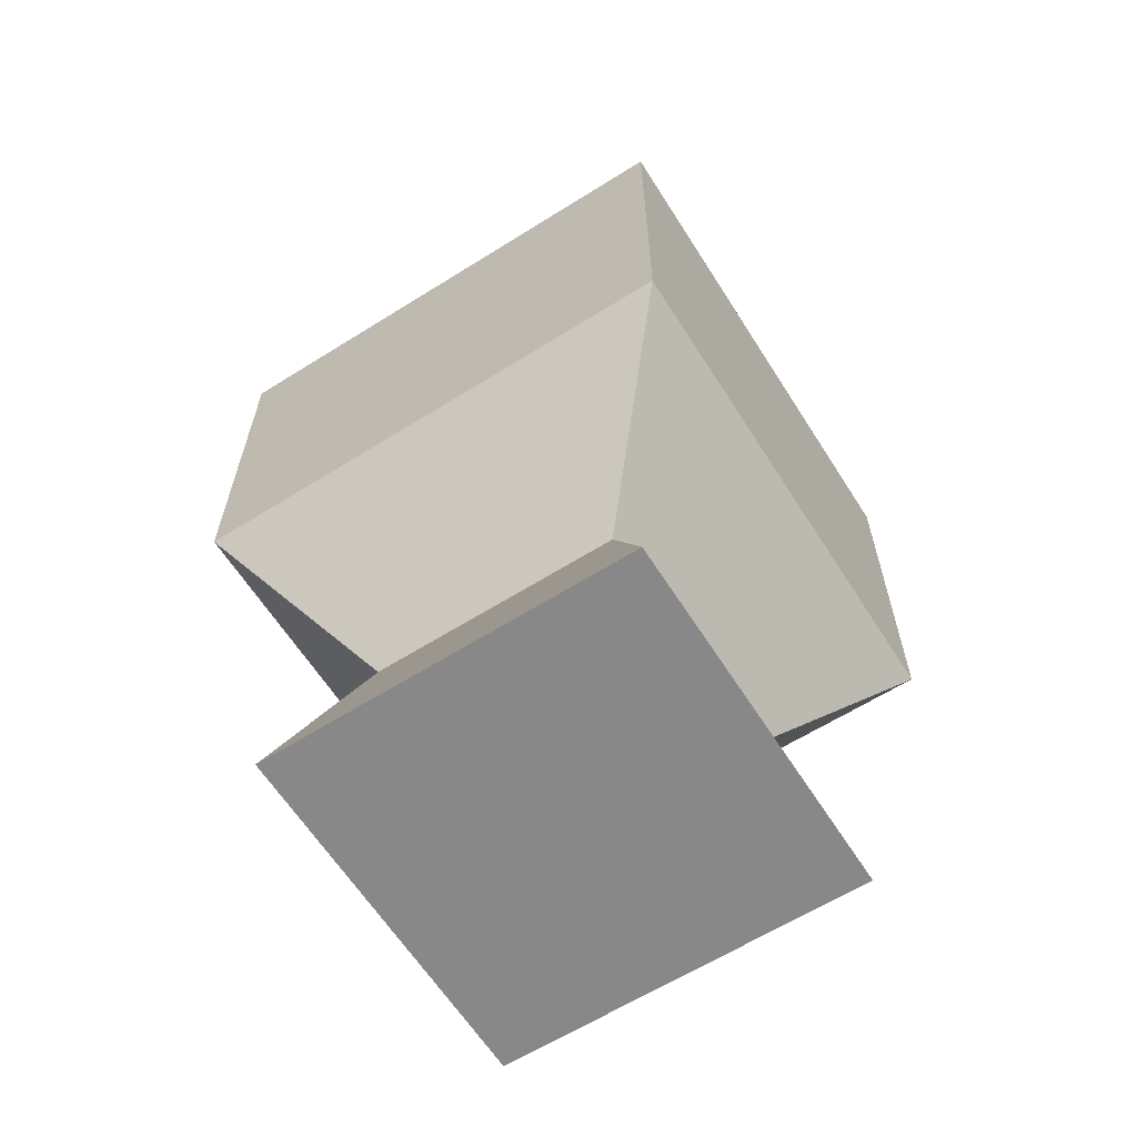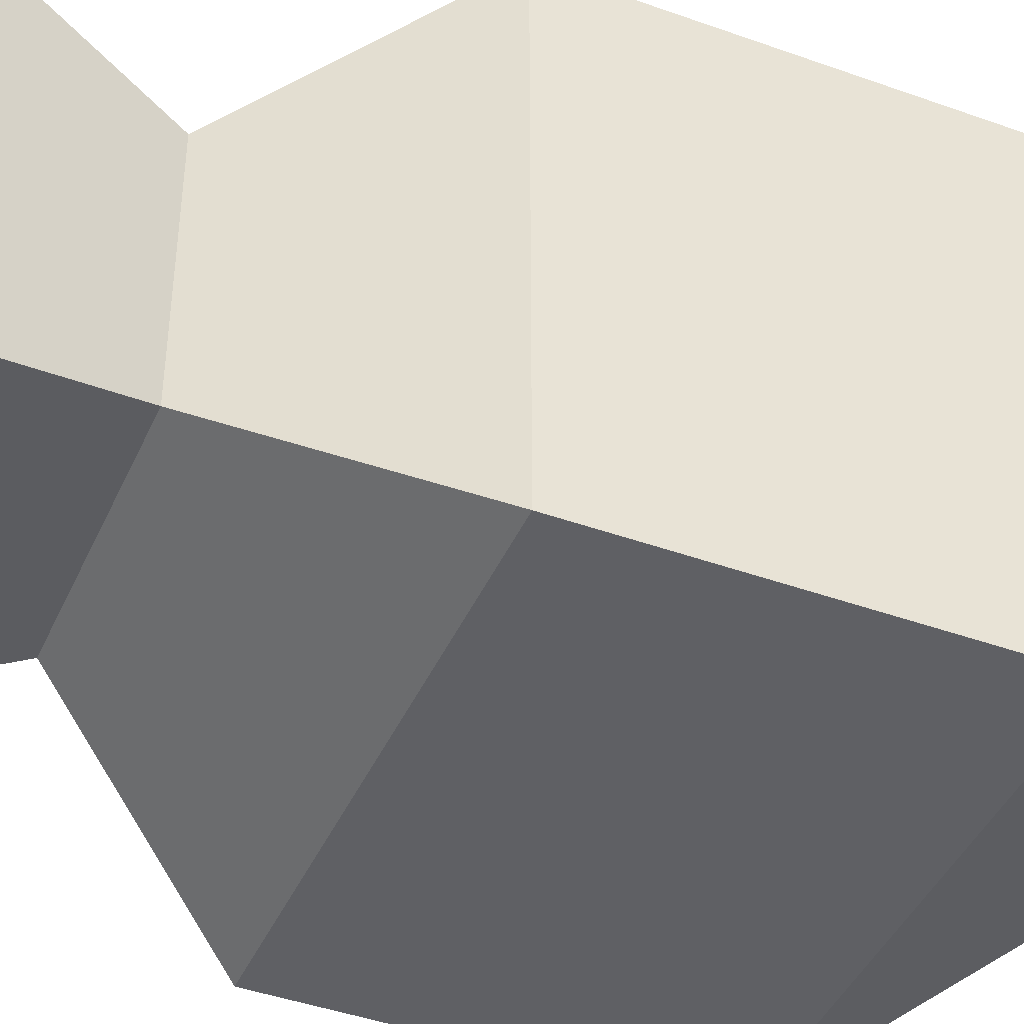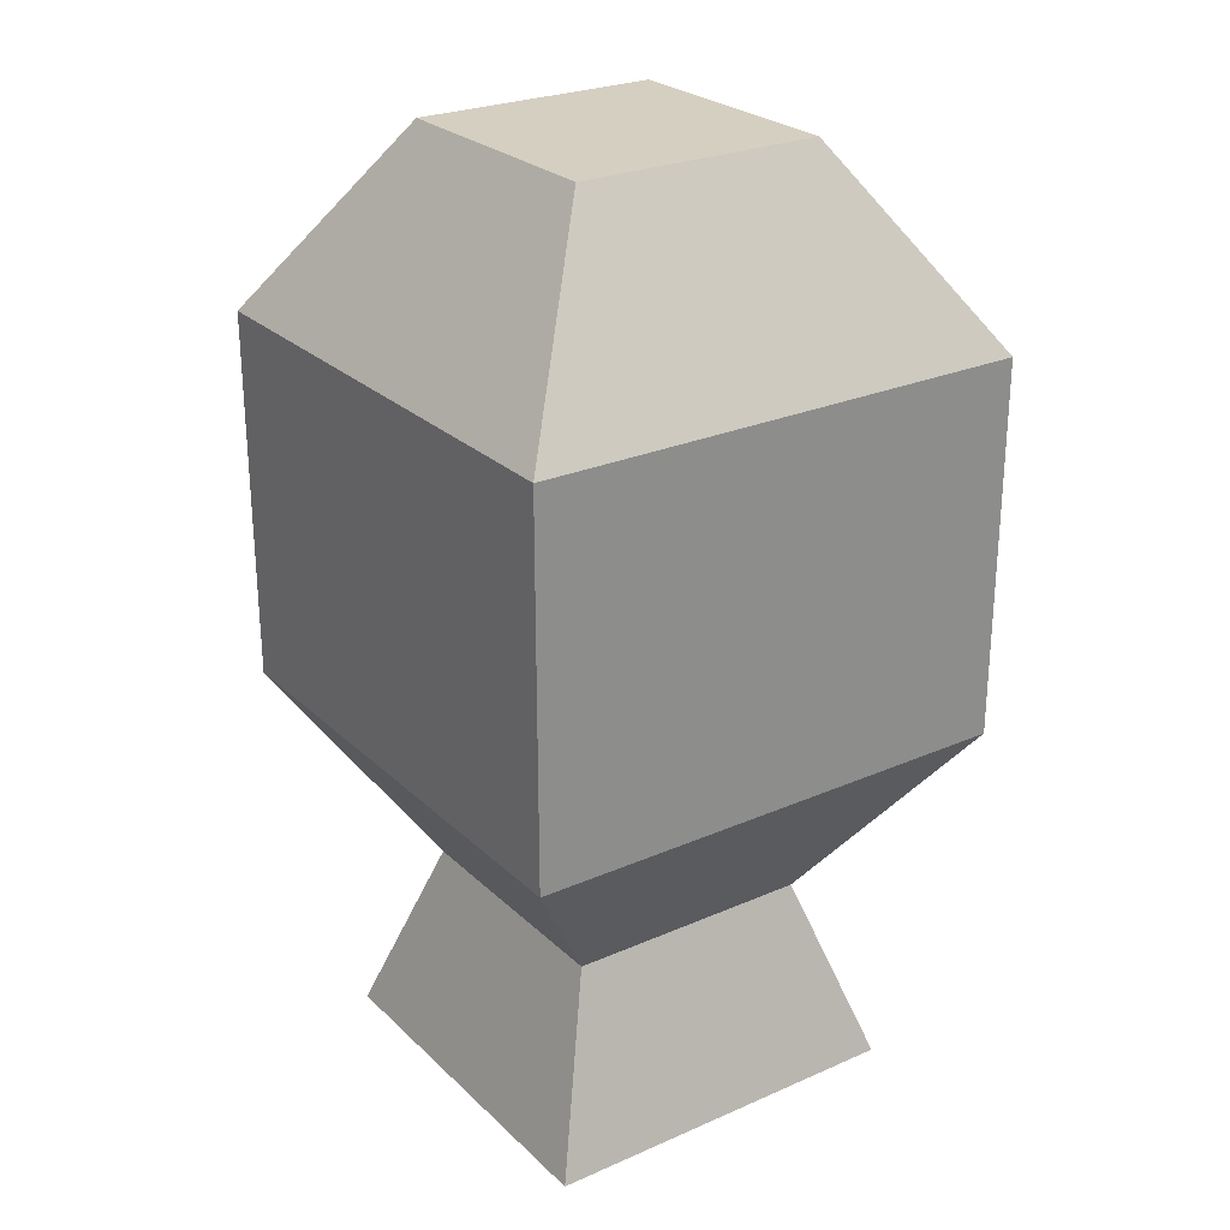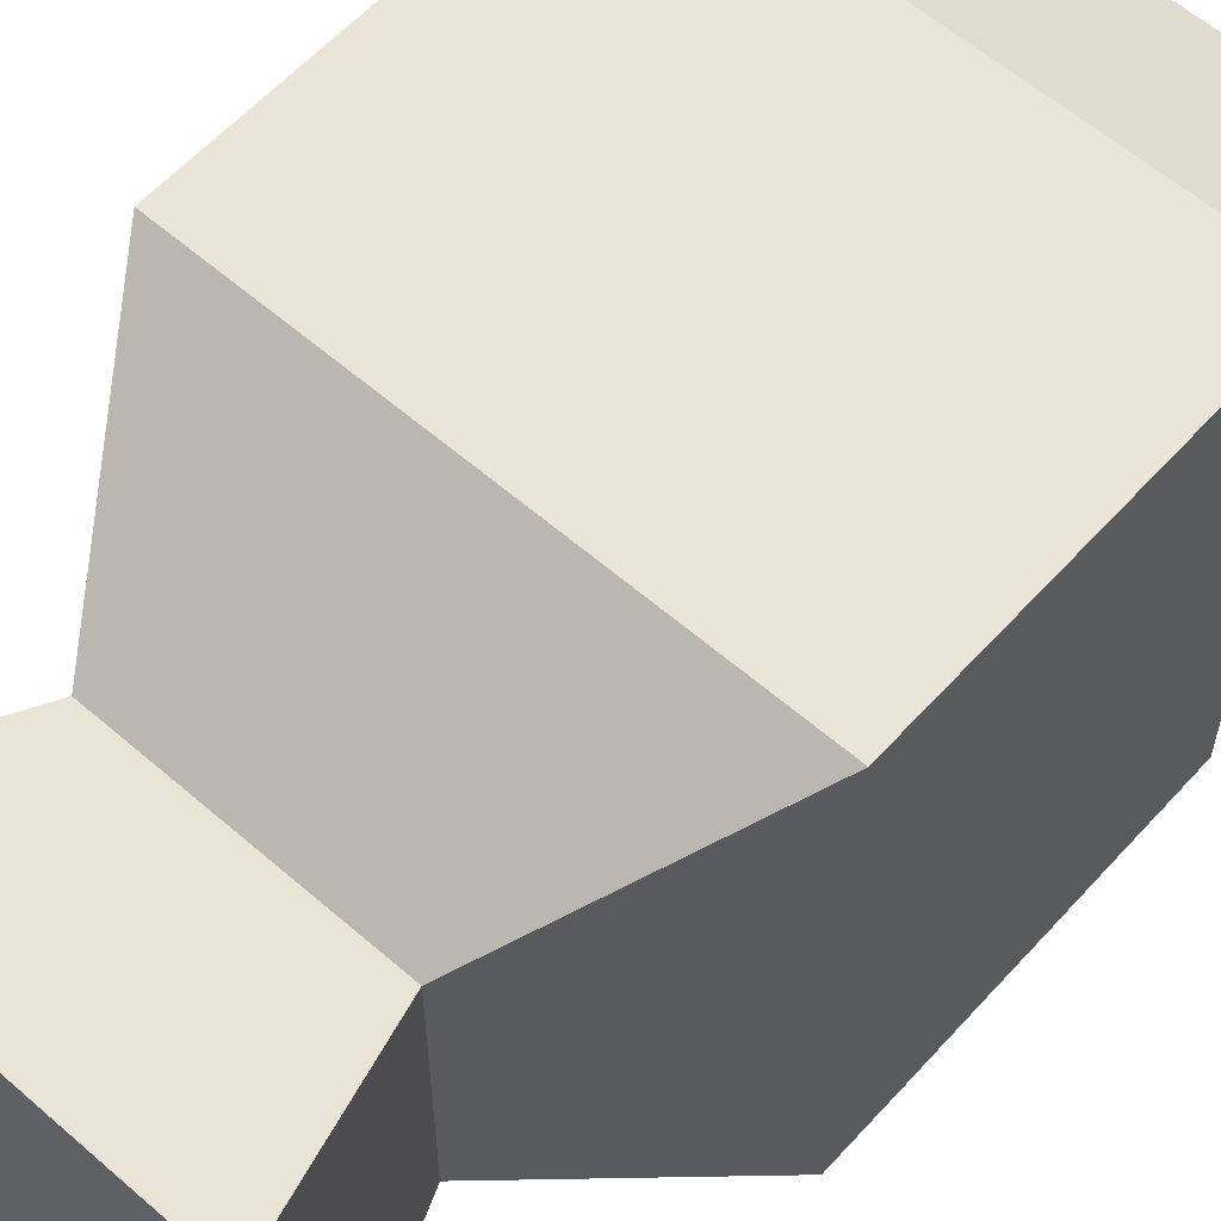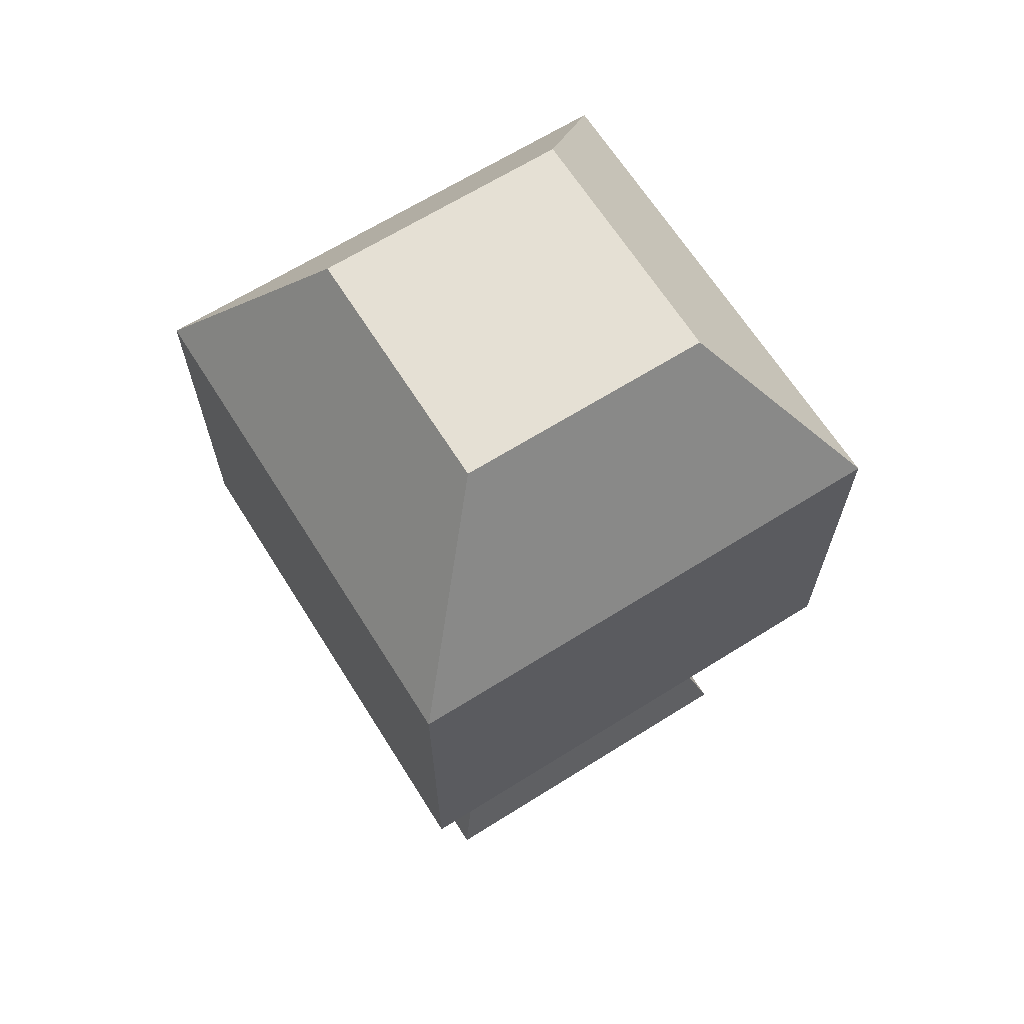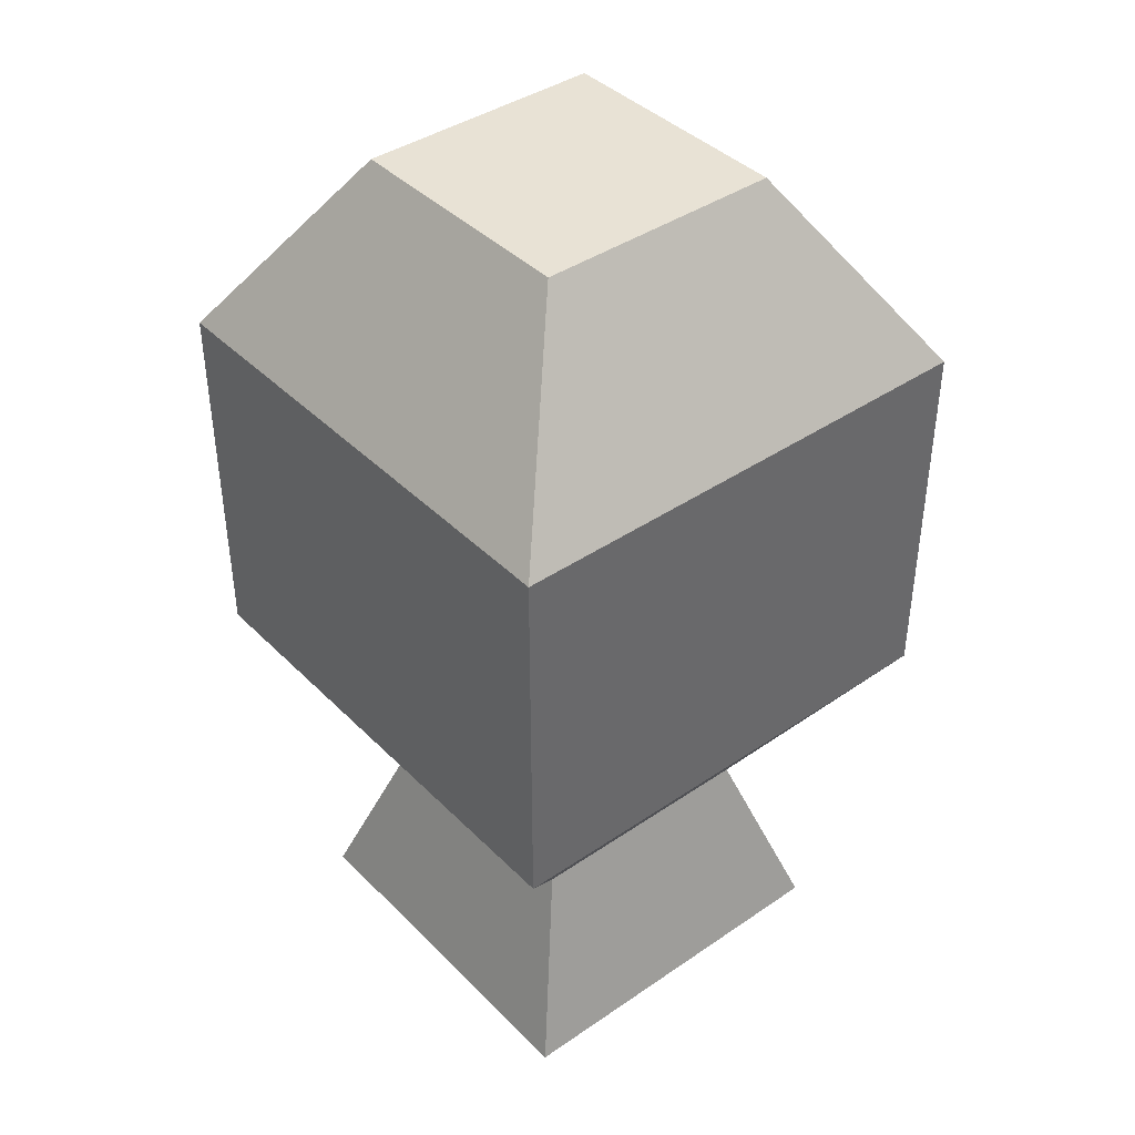
<metadata>
{"format":"obj","ext":"obj","renderer":"f3d","projection":"perspective","resolution":1024,"background":"white","views":[{"elev":-62.9,"azim":122.4,"up":"+Z"},{"elev":-43.3,"azim":-113.0,"up":"+Y"},{"elev":25.9,"azim":145.2,"up":"+Z"},{"elev":59.2,"azim":-138.2,"up":"+Y"},{"elev":65.9,"azim":57.8,"up":"+Z"},{"elev":40.7,"azim":-129.8,"up":"+Z"}]}
</metadata>
<code>
o pineapple
v -0.0625 0.0625 0.075
v -0.0625 0.0625 -0.01875
v -0.0625 -0.0625 -0.01875
v -0.0625 -0.0625 0.075
v 0.0625 -0.0625 -0.01875
v 0.0625 0.0625 -0.01875
v 0.0625 0.0625 0.075
v 0.0625 -0.0625 0.075
v -0.04688 -0.04688 -0.1125
v -0.04688 0.04688 -0.1125
v 0.04688 0.04688 -0.1125
v 0.04688 -0.04688 -0.1125
v 0.03125 0.03125 0.1219
v -0.03125 0.03125 0.1219
v -0.03125 -0.03125 0.1219
v 0.03125 -0.03125 0.1219
v -0.03125 0.03125 -0.06563
v -0.03125 -0.03125 -0.06563
v 0.03125 0.03125 -0.06563
v 0.03125 -0.03125 -0.06563
f 1 2 3 4
f 5 6 7 8
f 6 2 1 7
f 4 3 5 8
f 9 10 11 12
f 13 14 15 16
f 14 13 7 1
f 15 14 1 4
f 16 15 4 8
f 13 16 8 7
f 17 18 3 2
f 19 17 2 6
f 20 19 6 5
f 18 20 5 3
f 10 9 18 17
f 11 10 17 19
f 12 11 19 20
f 9 12 20 18

</code>
